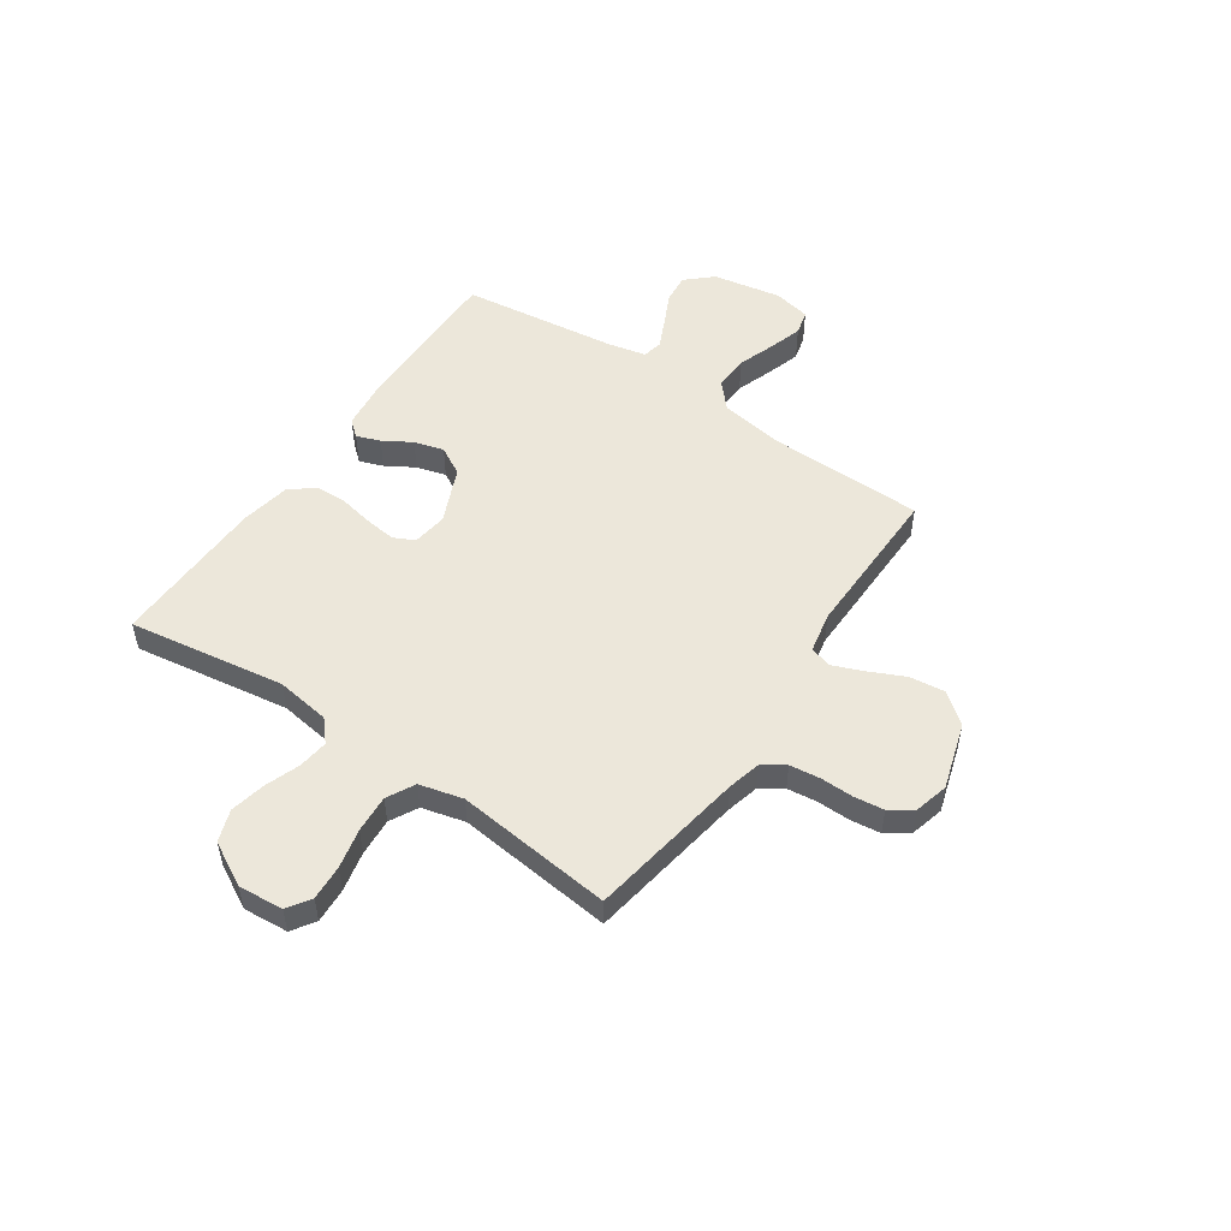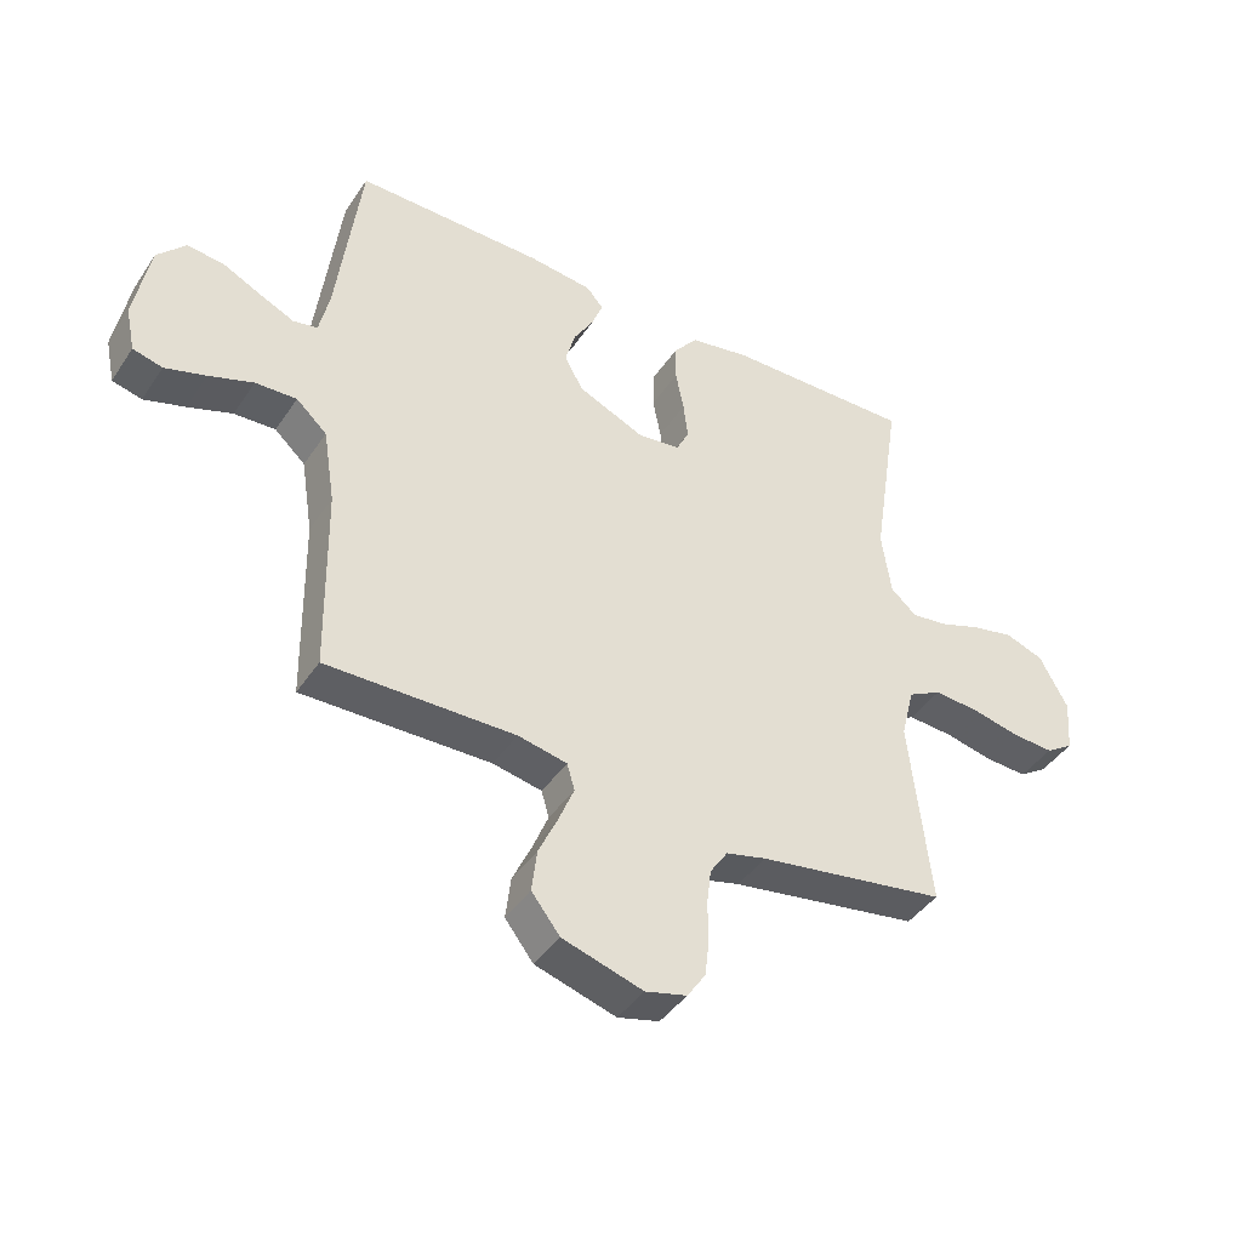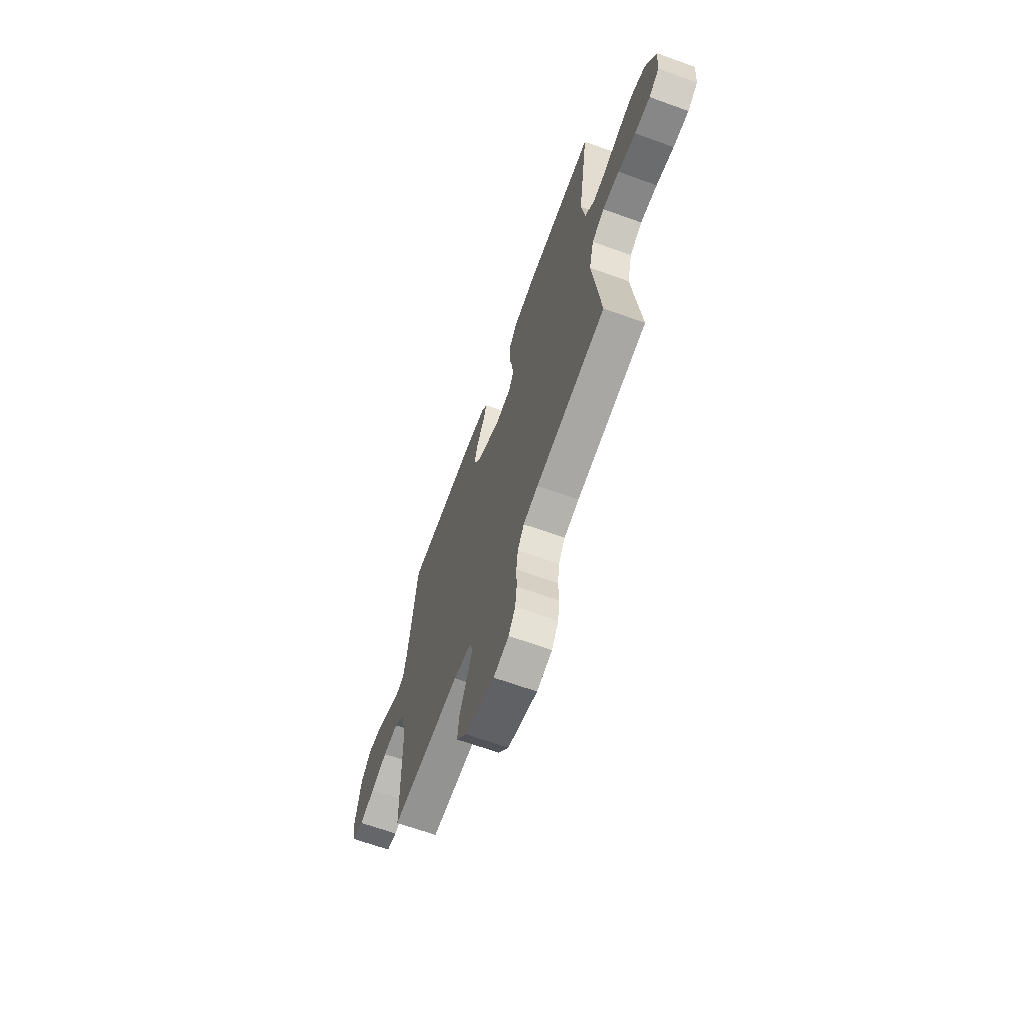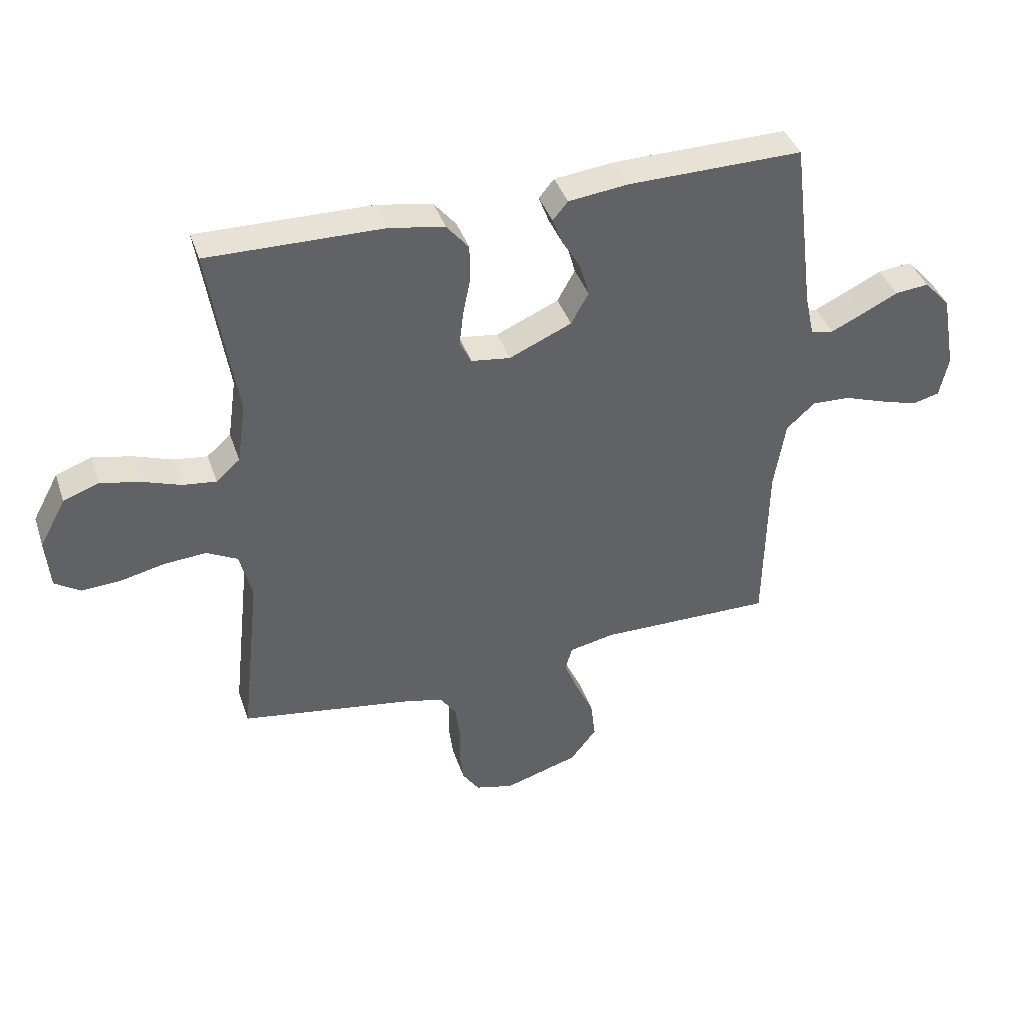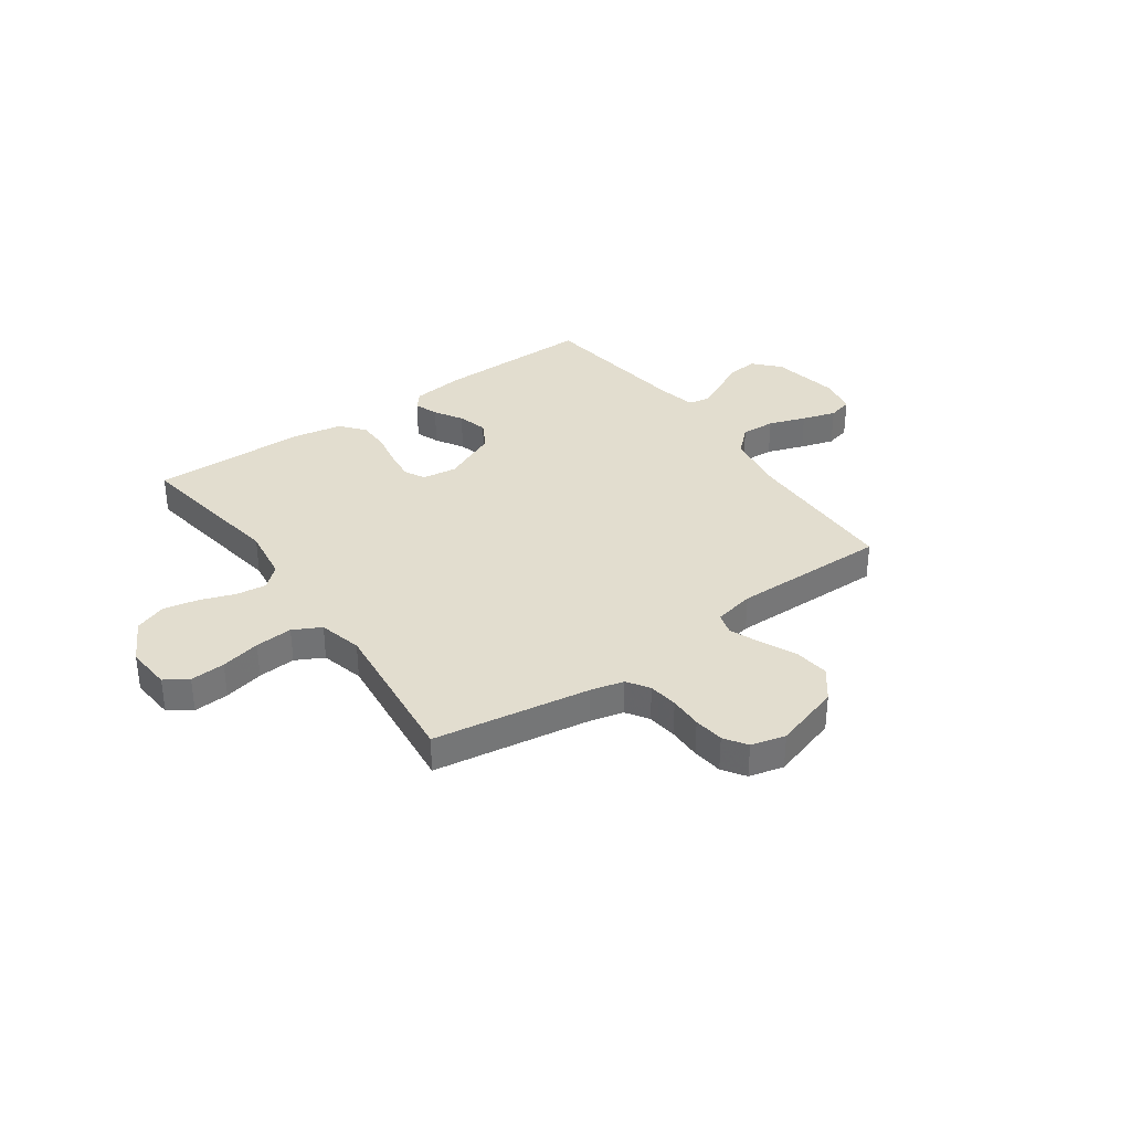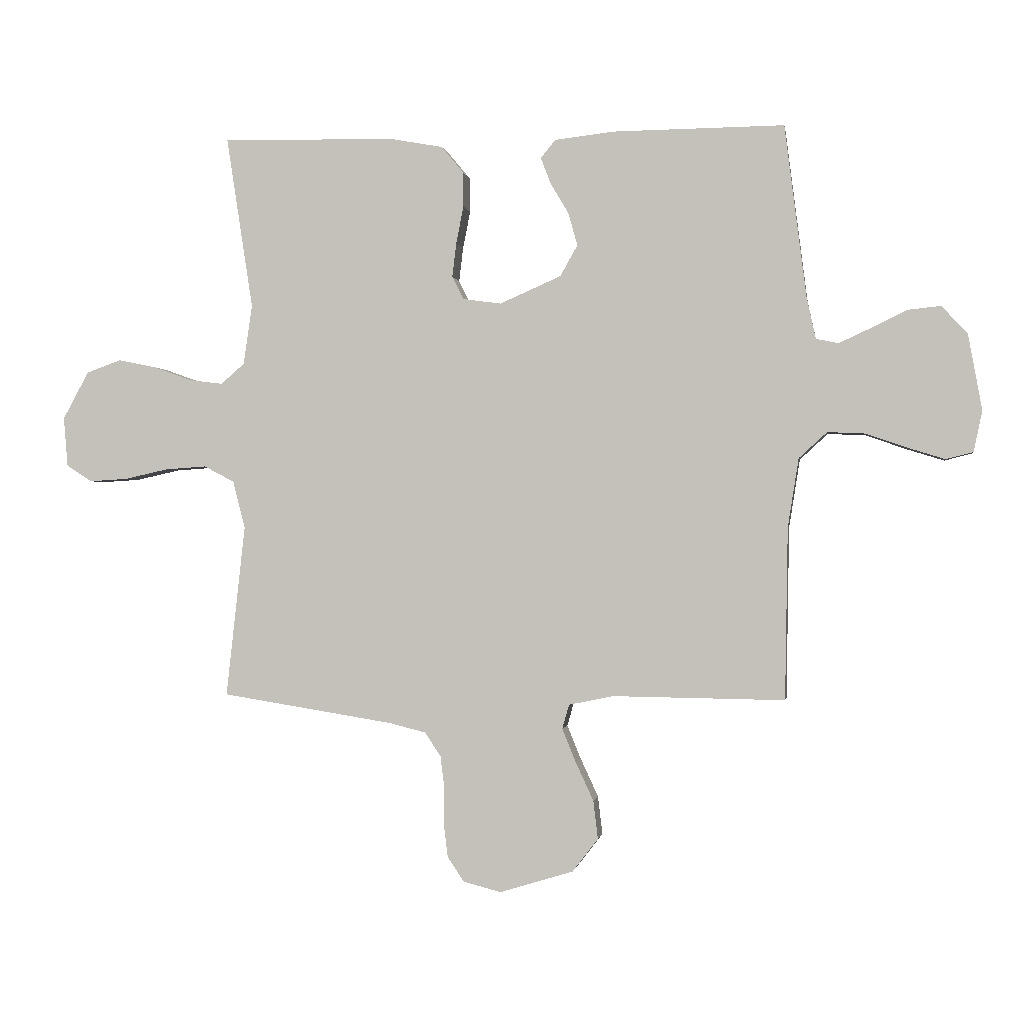
<metadata>
{"format":"obj","ext":"obj","renderer":"f3d","projection":"perspective","resolution":1024,"background":"white","views":[{"elev":51.6,"azim":124.3,"up":"+Y"},{"elev":-42.2,"azim":-31.1,"up":"+Z"},{"elev":-65.9,"azim":70.0,"up":"+Z"},{"elev":40.3,"azim":162.0,"up":"+Z"},{"elev":35.0,"azim":144.6,"up":"+Y"},{"elev":-0.7,"azim":-171.2,"up":"+Z"}]}
</metadata>
<code>
v -0.5 0.07 0.5
v -0.2 0.07 0.497
v -0.098 0.07 0.485
v -0.072 0.07 0.454
v -0.089 0.07 0.409
v -0.121 0.07 0.355
v -0.137 0.07 0.298
v -0.107 0.07 0.244
v 0 0.07 0.197
v 0.067 0.07 0.206
v 0.087 0.07 0.246
v 0.08 0.07 0.305
v 0.067 0.07 0.371
v 0.068 0.07 0.432
v 0.106 0.07 0.478
v 0.2 0.07 0.495
v 0.5 0.07 0.5
v 0.454 0.07 0.2
v 0.469 0.07 0.096
v 0.51 0.07 0.06
v 0.567 0.07 0.067
v 0.634 0.07 0.091
v 0.701 0.07 0.105
v 0.762 0.07 0.083
v 0.807 0.07 0
v 0.8 0.07 -0.086
v 0.756 0.07 -0.115
v 0.689 0.07 -0.111
v 0.613 0.07 -0.094
v 0.541 0.07 -0.089
v 0.488 0.07 -0.117
v 0.467 0.07 -0.2
v 0.5 0.07 -0.5
v 0.2 0.07 -0.548
v 0.136 0.07 -0.564
v 0.108 0.07 -0.606
v 0.101 0.07 -0.663
v 0.102 0.07 -0.726
v 0.095 0.07 -0.784
v 0.066 0.07 -0.827
v 0 0.07 -0.844
v -0.128 0.07 -0.805
v -0.173 0.07 -0.747
v -0.165 0.07 -0.68
v -0.134 0.07 -0.613
v -0.11 0.07 -0.554
v -0.122 0.07 -0.512
v -0.2 0.07 -0.496
v -0.5 0.07 -0.5
v -0.505 0.07 -0.2
v -0.524 0.07 -0.08
v -0.573 0.07 -0.035
v -0.639 0.07 -0.038
v -0.71 0.07 -0.063
v -0.775 0.07 -0.083
v -0.822 0.07 -0.071
v -0.837 0.07 0
v -0.813 0.07 0.132
v -0.768 0.07 0.181
v -0.71 0.07 0.175
v -0.649 0.07 0.145
v -0.593 0.07 0.119
v -0.554 0.07 0.127
v -0.538 0.07 0.2
v -0.5 0 0.5
v -0.2 0 0.497
v -0.098 0 0.485
v -0.072 0 0.454
v -0.089 0 0.409
v -0.121 0 0.355
v -0.137 0 0.298
v -0.107 0 0.244
v 0 0 0.197
v 0.067 0 0.206
v 0.087 0 0.246
v 0.08 0 0.305
v 0.067 0 0.371
v 0.068 0 0.432
v 0.106 0 0.478
v 0.2 0 0.495
v 0.5 0 0.5
v 0.454 0 0.2
v 0.469 0 0.096
v 0.51 0 0.06
v 0.567 0 0.067
v 0.634 0 0.091
v 0.701 0 0.105
v 0.762 0 0.083
v 0.807 0 0
v 0.8 0 -0.086
v 0.756 0 -0.115
v 0.689 0 -0.111
v 0.613 0 -0.094
v 0.541 0 -0.089
v 0.488 0 -0.117
v 0.467 0 -0.2
v 0.5 0 -0.5
v 0.2 0 -0.548
v 0.136 0 -0.564
v 0.108 0 -0.606
v 0.101 0 -0.663
v 0.102 0 -0.726
v 0.095 0 -0.784
v 0.066 0 -0.827
v 0 0 -0.844
v -0.128 0 -0.805
v -0.173 0 -0.747
v -0.165 0 -0.68
v -0.134 0 -0.613
v -0.11 0 -0.554
v -0.122 0 -0.512
v -0.2 0 -0.496
v -0.5 0 -0.5
v -0.505 0 -0.2
v -0.524 0 -0.08
v -0.573 0 -0.035
v -0.639 0 -0.038
v -0.71 0 -0.063
v -0.775 0 -0.083
v -0.822 0 -0.071
v -0.837 0 0
v -0.813 0 0.132
v -0.768 0 0.181
v -0.71 0 0.175
v -0.649 0 0.145
v -0.593 0 0.119
v -0.554 0 0.127
v -0.538 0 0.2
f 59 60 61
f 58 59 61
f 57 58 61
f 56 57 61
f 55 56 61
f 54 55 61
f 53 54 61
f 52 53 61 62
f 51 52 62 63
f 48 49 50
f 51 63 64
f 50 51 64
f 48 50 64
f 47 48 64
f 43 44 45
f 42 43 45
f 41 42 45
f 40 41 45
f 39 40 45
f 38 39 45
f 37 38 45
f 36 37 45 46
f 35 36 46 47
f 32 33 34
f 35 47 64
f 34 35 64
f 32 34 64
f 31 32 64
f 27 28 29
f 26 27 29
f 25 26 29
f 24 25 29
f 23 24 29
f 22 23 29
f 21 22 29
f 20 21 29 30
f 30 31 64
f 20 30 64
f 19 20 64
f 16 17 18
f 15 16 18
f 14 15 18
f 13 14 18
f 12 13 18
f 11 12 18 19
f 4 5 6
f 3 4 6
f 2 3 6
f 1 2 6
f 64 1 6
f 64 6 7
f 10 11 19
f 9 10 19
f 9 19 64
f 8 9 64
f 7 8 64
f 125 124 123
f 125 123 122
f 125 122 121
f 125 121 120
f 125 120 119
f 125 119 118
f 125 118 117
f 126 125 117 116
f 127 126 116 115
f 114 113 112
f 128 127 115
f 128 115 114
f 128 114 112
f 128 112 111
f 109 108 107
f 109 107 106
f 109 106 105
f 109 105 104
f 109 104 103
f 109 103 102
f 109 102 101
f 110 109 101 100
f 111 110 100 99
f 98 97 96
f 128 111 99
f 128 99 98
f 128 98 96
f 128 96 95
f 93 92 91
f 93 91 90
f 93 90 89
f 93 89 88
f 93 88 87
f 93 87 86
f 93 86 85
f 94 93 85 84
f 128 95 94
f 128 94 84
f 128 84 83
f 82 81 80
f 82 80 79
f 82 79 78
f 82 78 77
f 82 77 76
f 83 82 76 75
f 70 69 68
f 70 68 67
f 70 67 66
f 70 66 65
f 70 65 128
f 71 70 128
f 83 75 74
f 83 74 73
f 128 83 73
f 128 73 72
f 128 72 71
f 1 65 66 2
f 2 66 67 3
f 3 67 68 4
f 4 68 69 5
f 5 69 70 6
f 6 70 71 7
f 7 71 72 8
f 8 72 73 9
f 9 73 74 10
f 10 74 75 11
f 11 75 76 12
f 12 76 77 13
f 13 77 78 14
f 14 78 79 15
f 15 79 80 16
f 16 80 81 17
f 17 81 82 18
f 18 82 83 19
f 19 83 84 20
f 20 84 85 21
f 21 85 86 22
f 22 86 87 23
f 23 87 88 24
f 24 88 89 25
f 25 89 90 26
f 26 90 91 27
f 27 91 92 28
f 28 92 93 29
f 29 93 94 30
f 30 94 95 31
f 31 95 96 32
f 32 96 97 33
f 33 97 98 34
f 34 98 99 35
f 35 99 100 36
f 36 100 101 37
f 37 101 102 38
f 38 102 103 39
f 39 103 104 40
f 40 104 105 41
f 41 105 106 42
f 42 106 107 43
f 43 107 108 44
f 44 108 109 45
f 45 109 110 46
f 46 110 111 47
f 47 111 112 48
f 48 112 113 49
f 49 113 114 50
f 50 114 115 51
f 51 115 116 52
f 52 116 117 53
f 53 117 118 54
f 54 118 119 55
f 55 119 120 56
f 56 120 121 57
f 57 121 122 58
f 58 122 123 59
f 59 123 124 60
f 60 124 125 61
f 61 125 126 62
f 62 126 127 63
f 63 127 128 64
f 64 128 65 1

</code>
